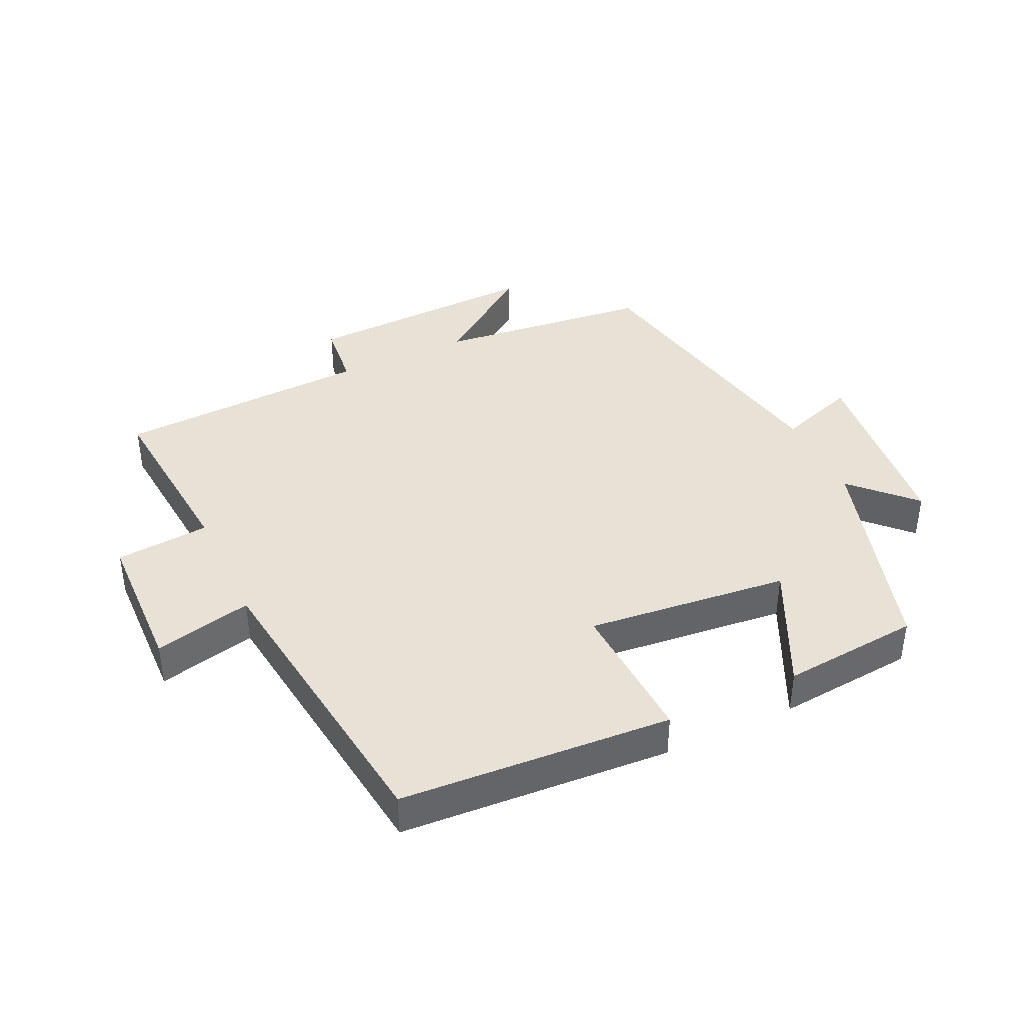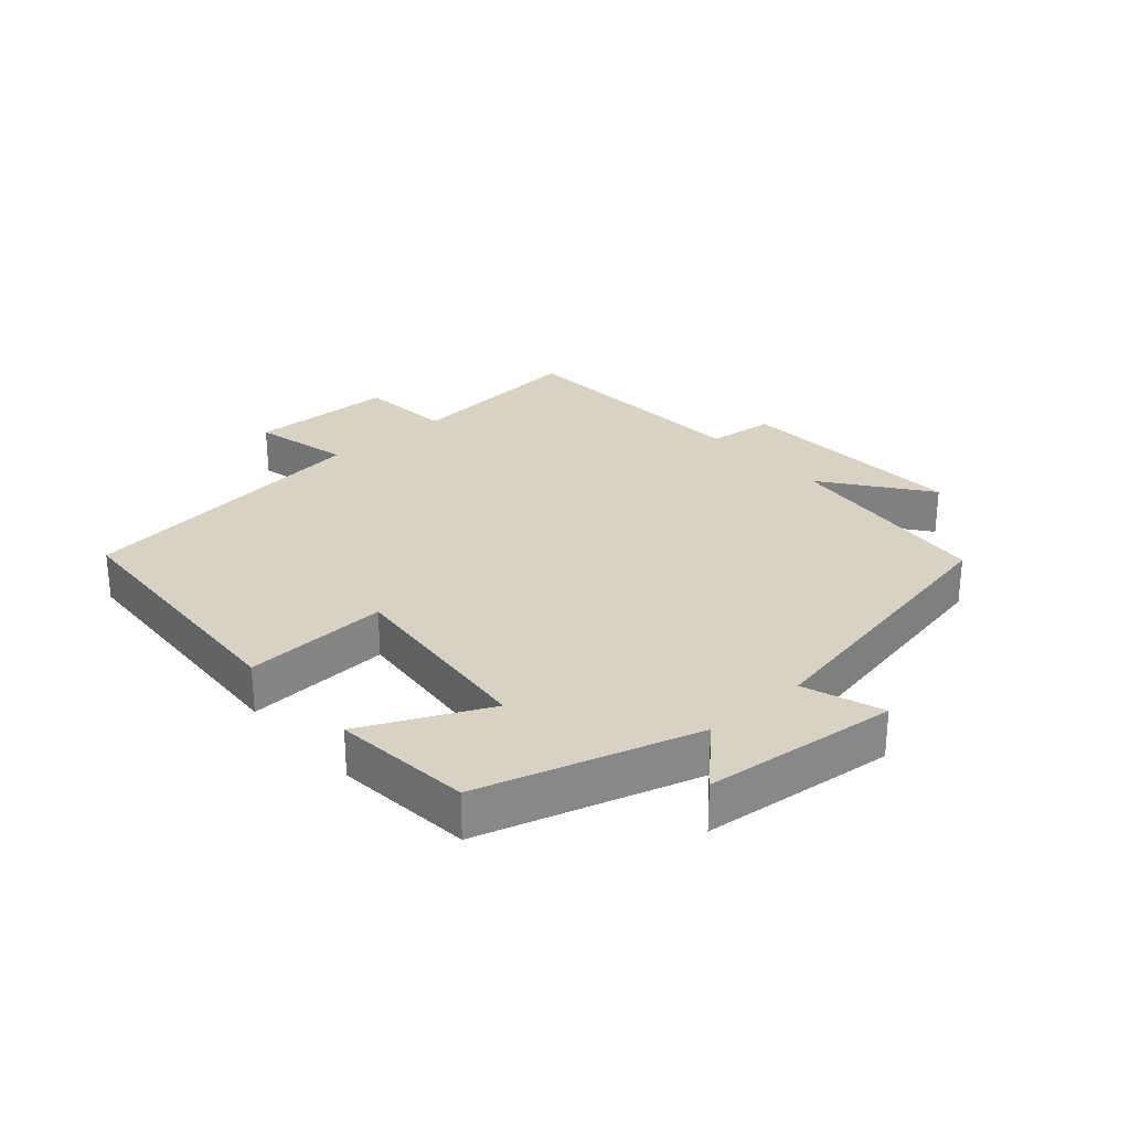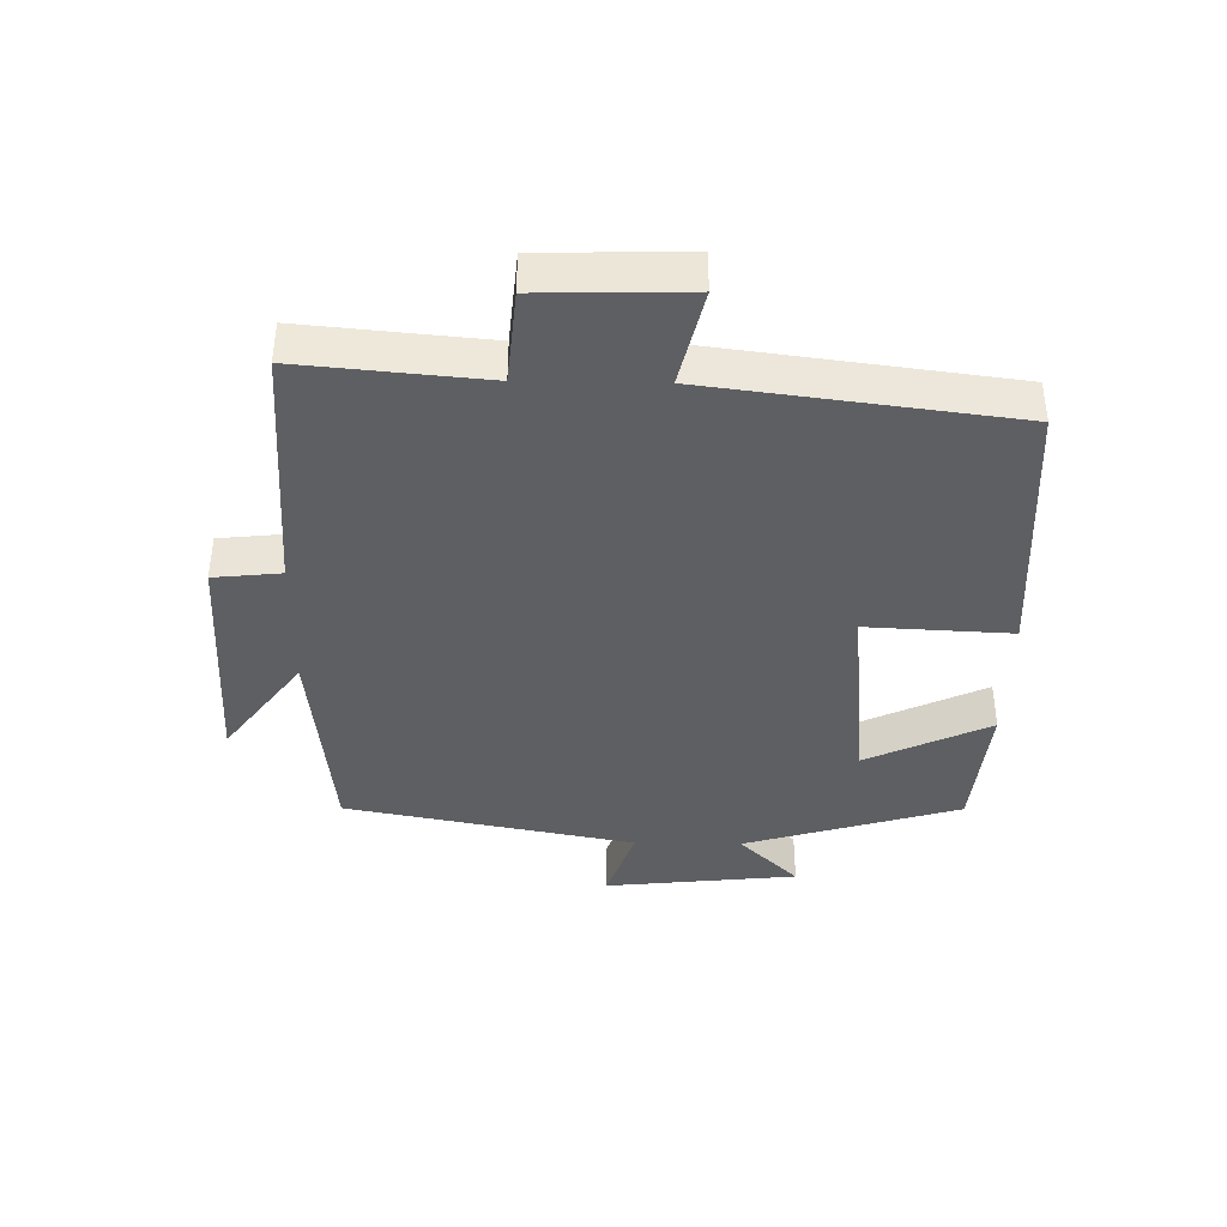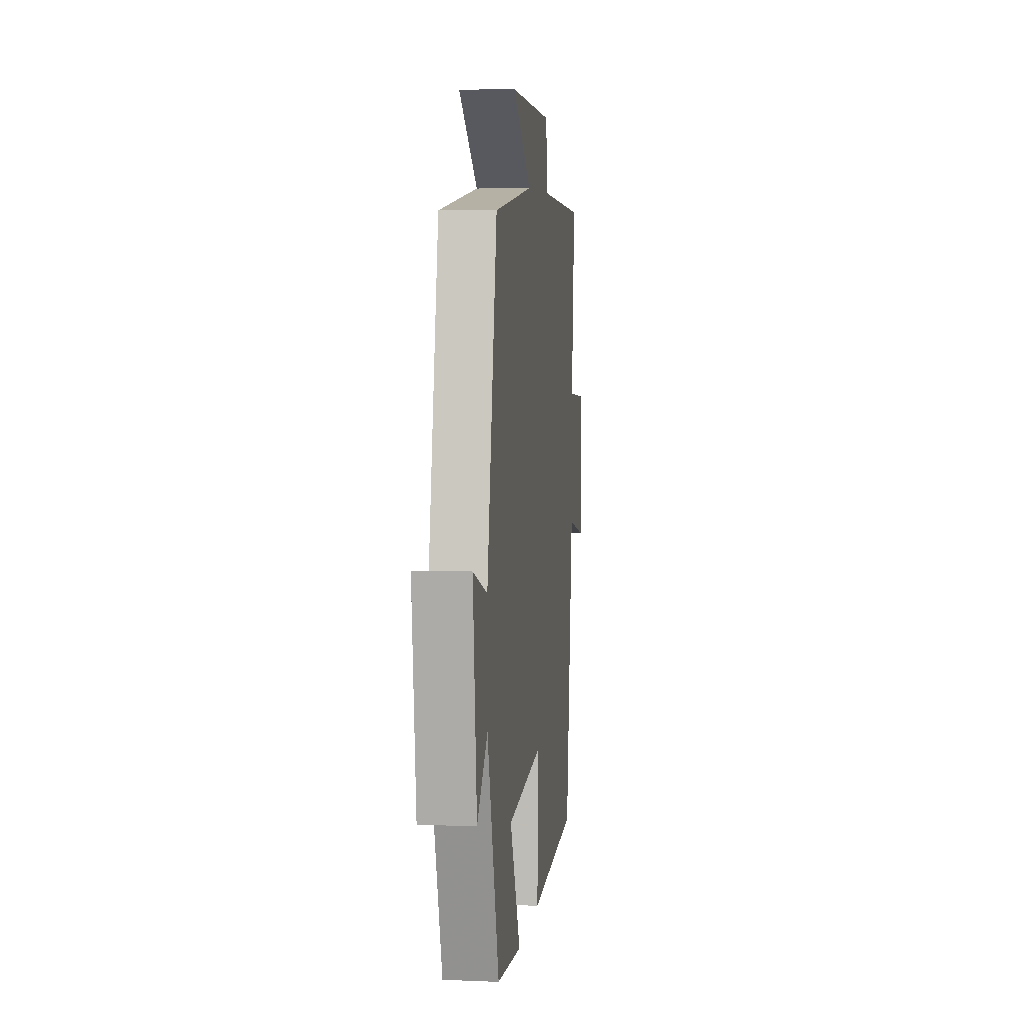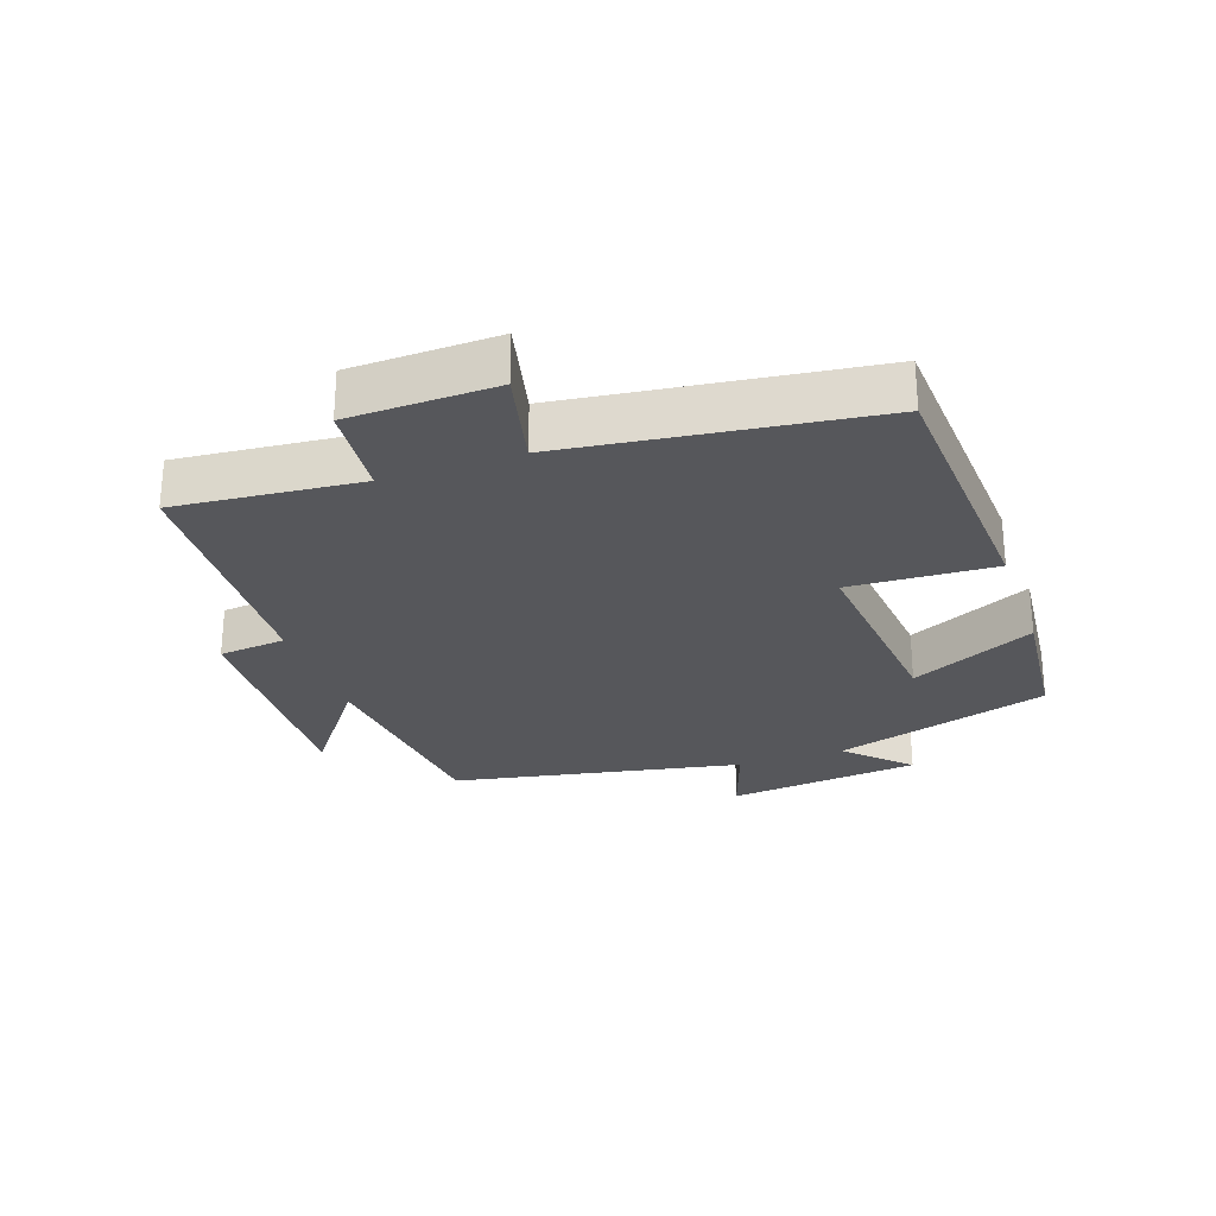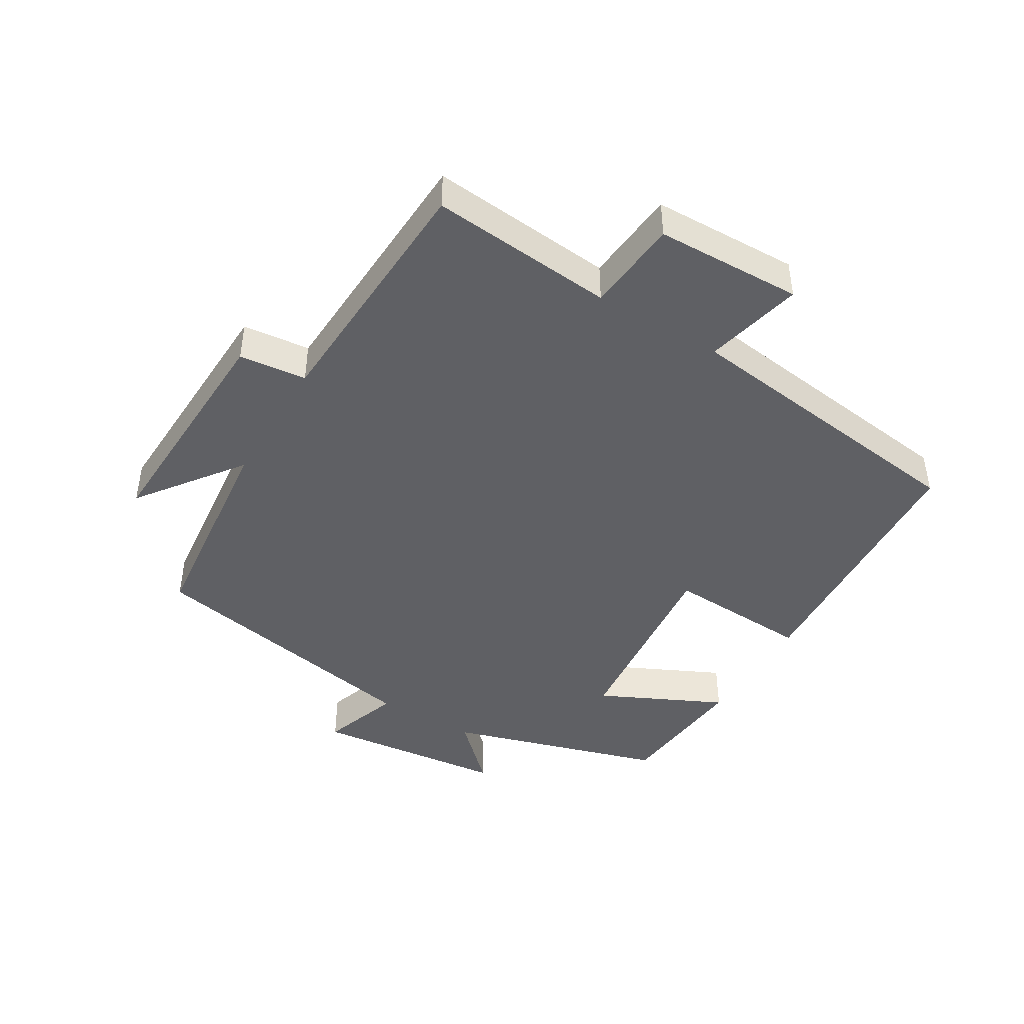
<metadata>
{"format":"obj","ext":"obj","renderer":"f3d","projection":"perspective","resolution":1024,"background":"white","views":[{"elev":40.1,"azim":154.9,"up":"+Y"},{"elev":27.7,"azim":-131.6,"up":"+Y"},{"elev":-39.5,"azim":89.0,"up":"+Y"},{"elev":6.0,"azim":-82.9,"up":"+Z"},{"elev":-27.1,"azim":109.1,"up":"+Y"},{"elev":-44.3,"azim":59.1,"up":"+Y"}]}
</metadata>
<code>
v 0.44 0.07 -0.474
v 0.023 0.07 -0.5
v 0.034 0.07 -0.277
v -0.278 0.07 -0.309
v -0.187 0.07 -0.5
v -0.4 0.07 -0.48
v -0.5 0.07 -0.147
v -0.59 0.07 -0.239
v -0.622 0.07 0.059
v -0.5 0.07 0.017
v -0.414 0.07 0.464
v -0.082 0.07 0.5
v -0.241 0.07 0.618
v 0.123 0.07 0.604
v 0.134 0.07 0.5
v 0.526 0.07 0.481
v 0.5 0.07 0.197
v 0.645 0.07 0.184
v 0.651 0.07 -0.042
v 0.5 0.07 -0.007
v 0.44 0 -0.474
v 0.023 0 -0.5
v 0.034 0 -0.277
v -0.278 0 -0.309
v -0.187 0 -0.5
v -0.4 0 -0.48
v -0.5 0 -0.147
v -0.59 0 -0.239
v -0.622 0 0.059
v -0.5 0 0.017
v -0.414 0 0.464
v -0.082 0 0.5
v -0.241 0 0.618
v 0.123 0 0.604
v 0.134 0 0.5
v 0.526 0 0.481
v 0.5 0 0.197
v 0.645 0 0.184
v 0.651 0 -0.042
v 0.5 0 -0.007
f 17 18 19 20
f 1 2 3
f 20 1 3
f 17 20 3
f 17 3 4
f 16 17 4
f 15 16 4
f 12 13 14 15
f 12 15 4
f 11 12 4
f 10 11 4
f 7 8 9 10
f 6 7 10
f 5 6 10
f 4 5 10
f 40 39 38 37
f 23 22 21
f 23 21 40
f 23 40 37
f 24 23 37
f 24 37 36
f 24 36 35
f 35 34 33 32
f 24 35 32
f 24 32 31
f 24 31 30
f 30 29 28 27
f 30 27 26
f 30 26 25
f 30 25 24
f 1 21 22 2
f 2 22 23 3
f 3 23 24 4
f 4 24 25 5
f 5 25 26 6
f 6 26 27 7
f 7 27 28 8
f 8 28 29 9
f 9 29 30 10
f 10 30 31 11
f 11 31 32 12
f 12 32 33 13
f 13 33 34 14
f 14 34 35 15
f 15 35 36 16
f 16 36 37 17
f 17 37 38 18
f 18 38 39 19
f 19 39 40 20
f 20 40 21 1

</code>
